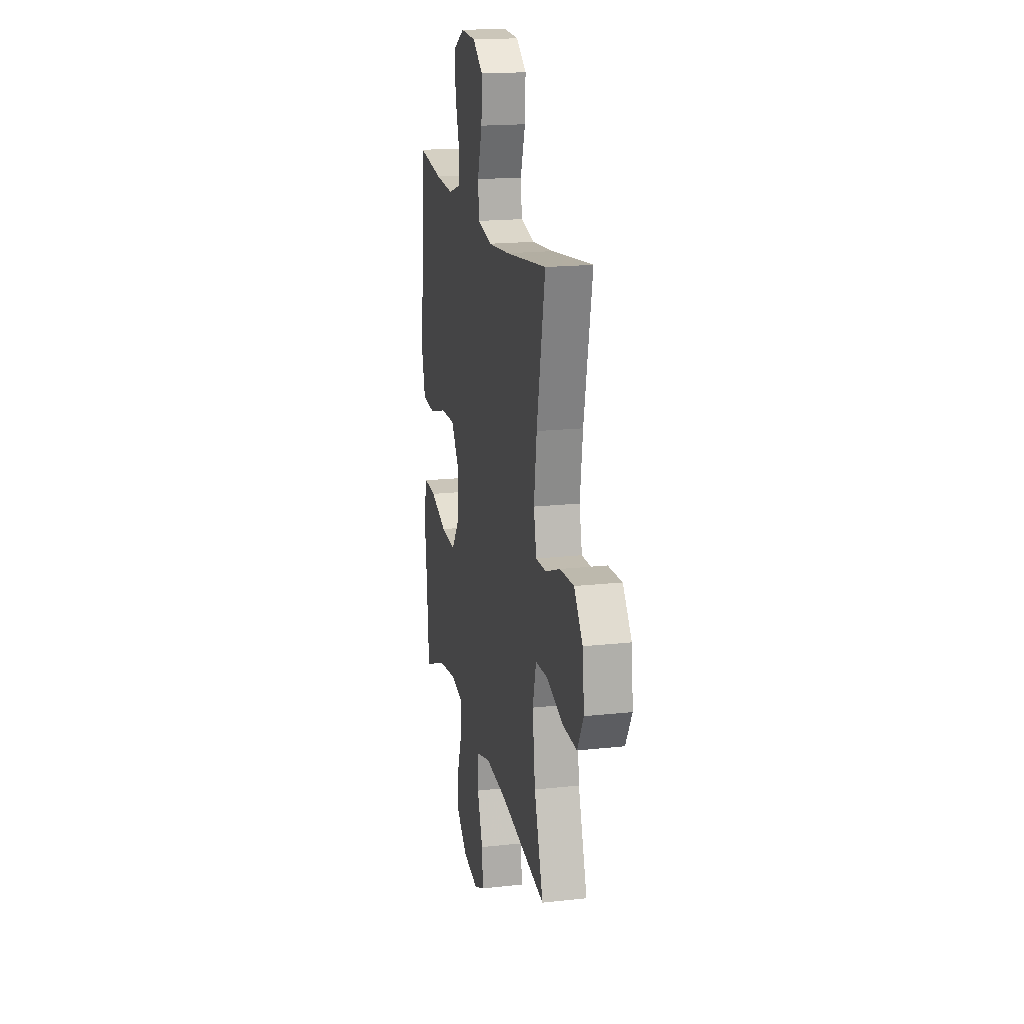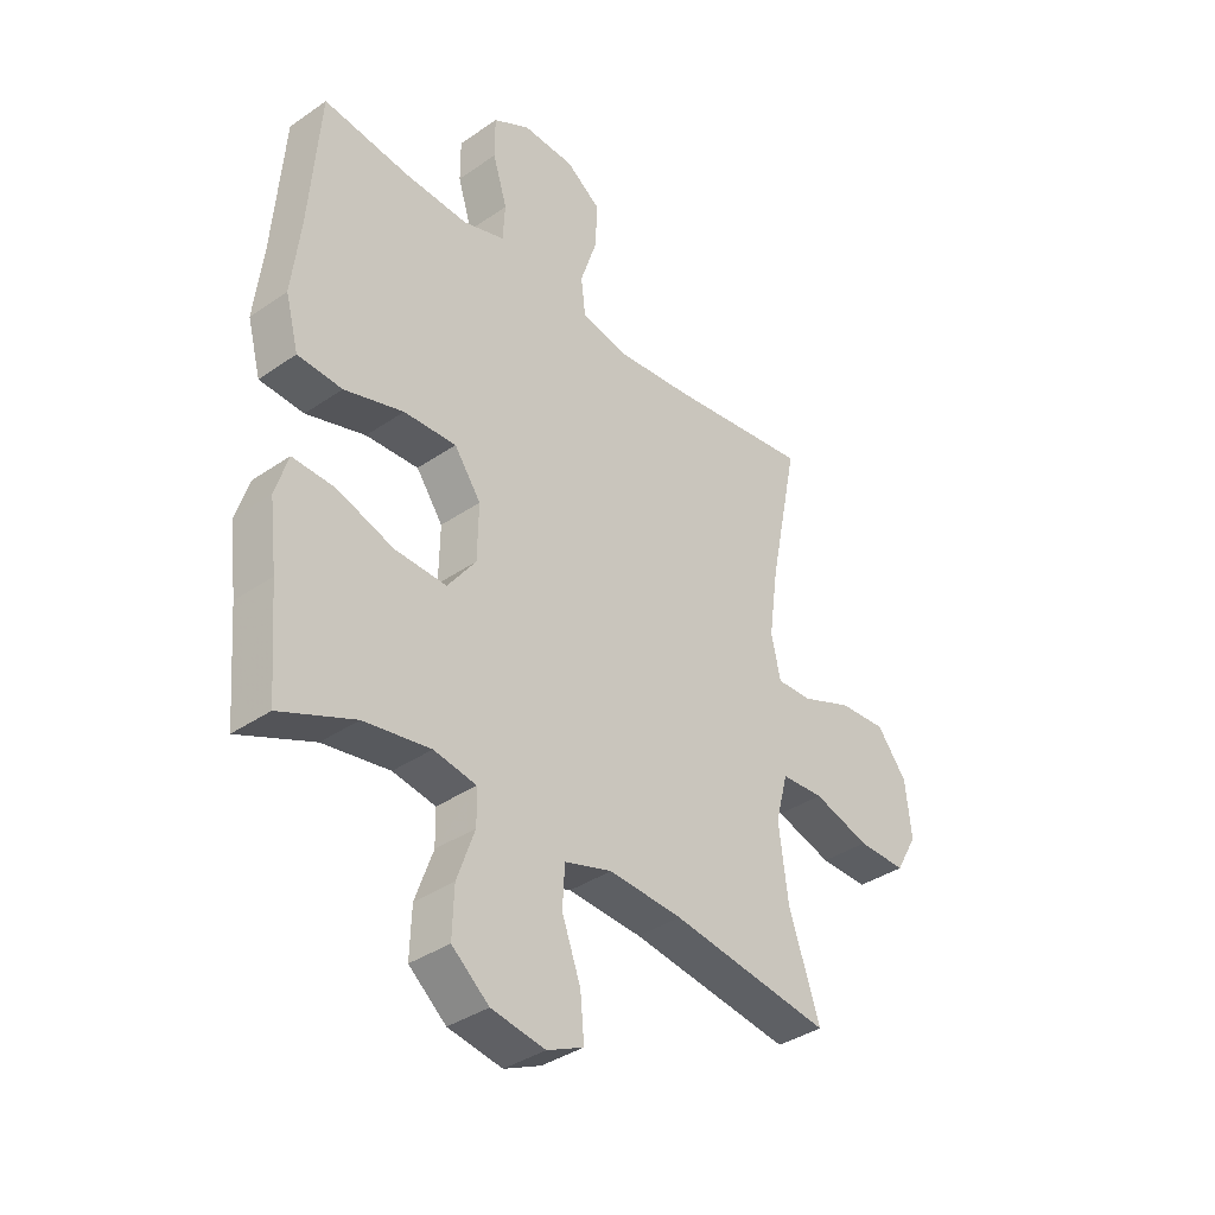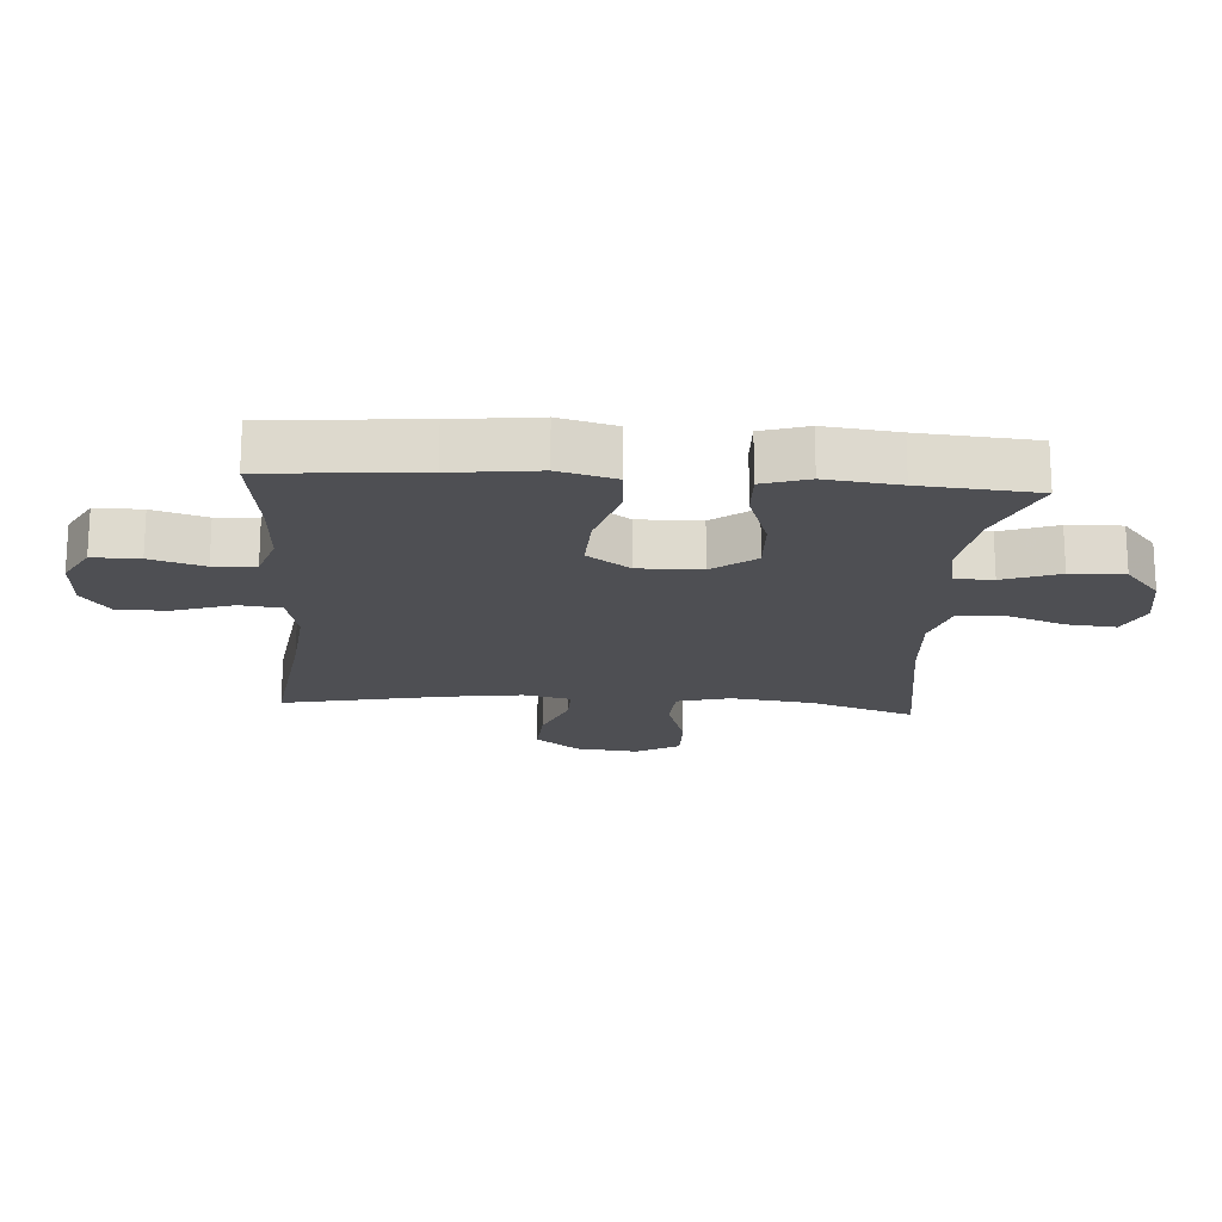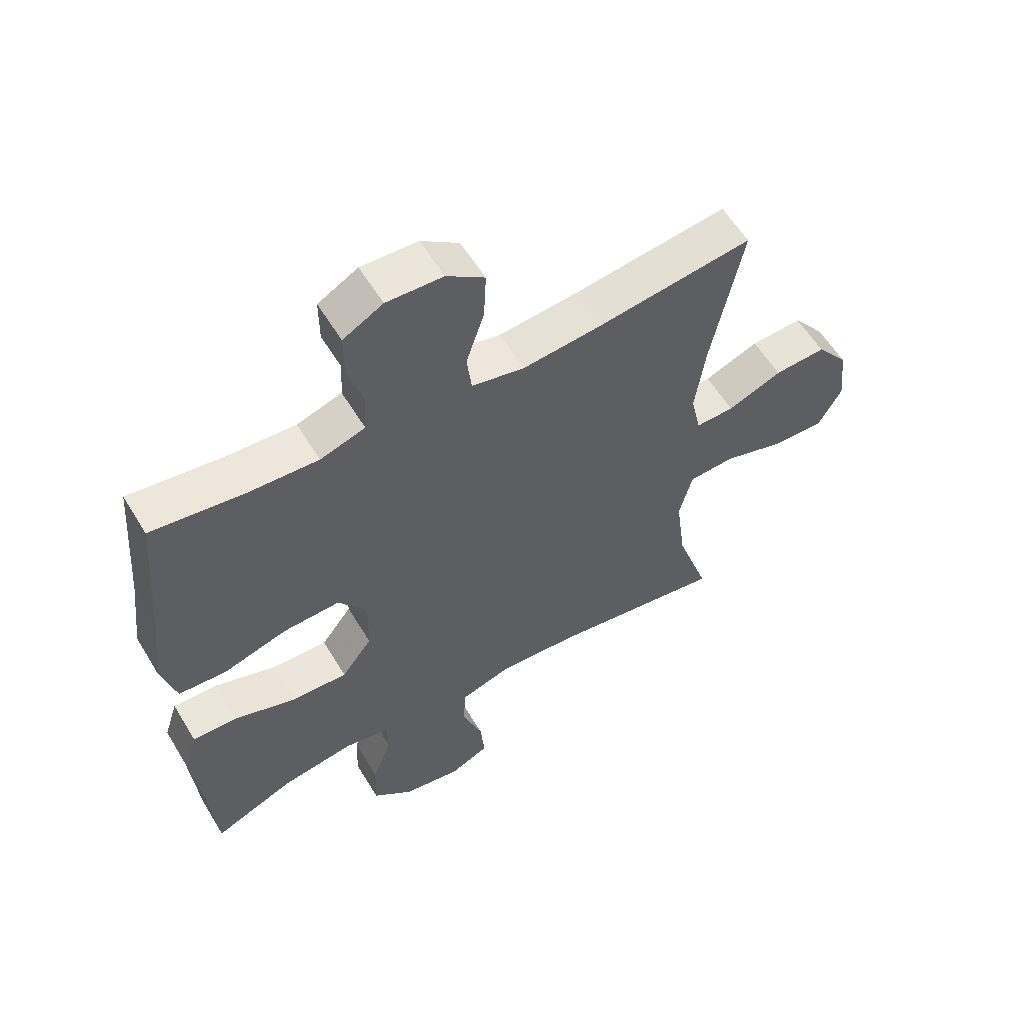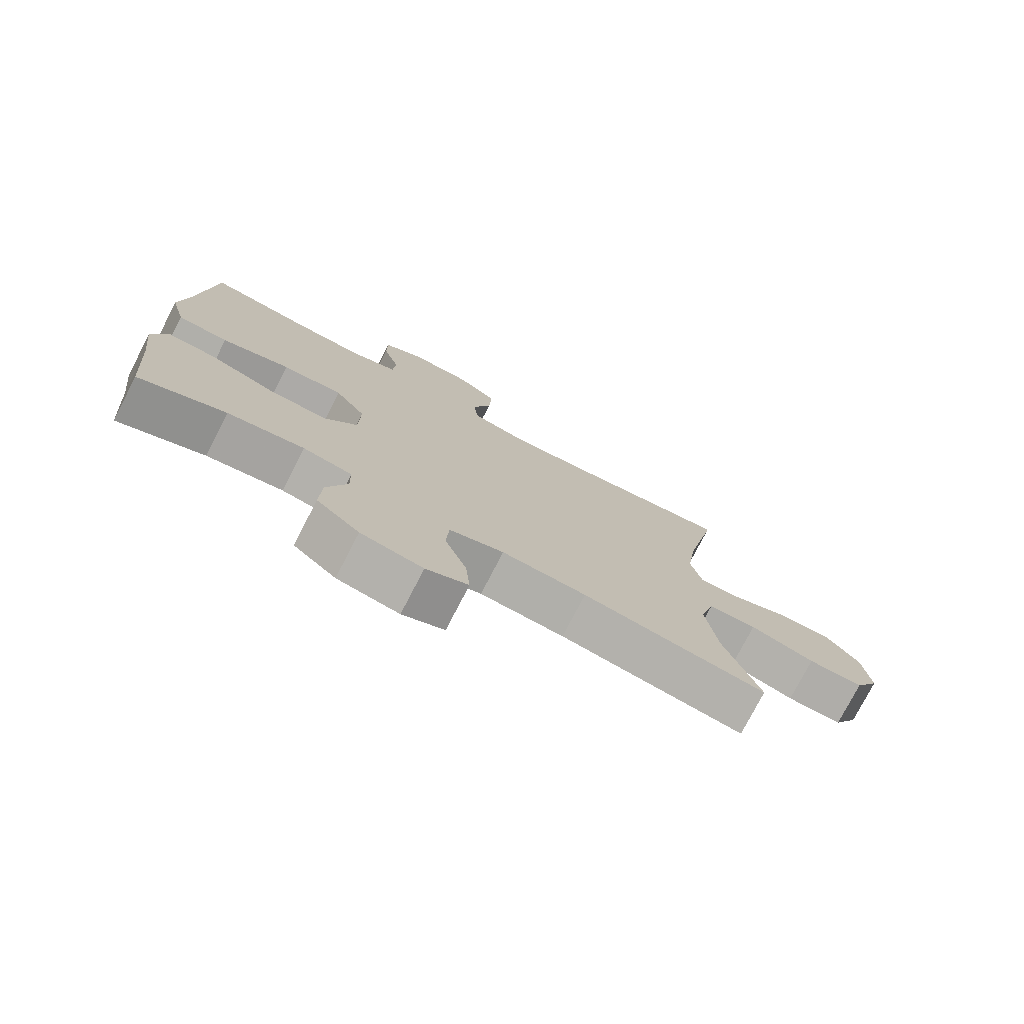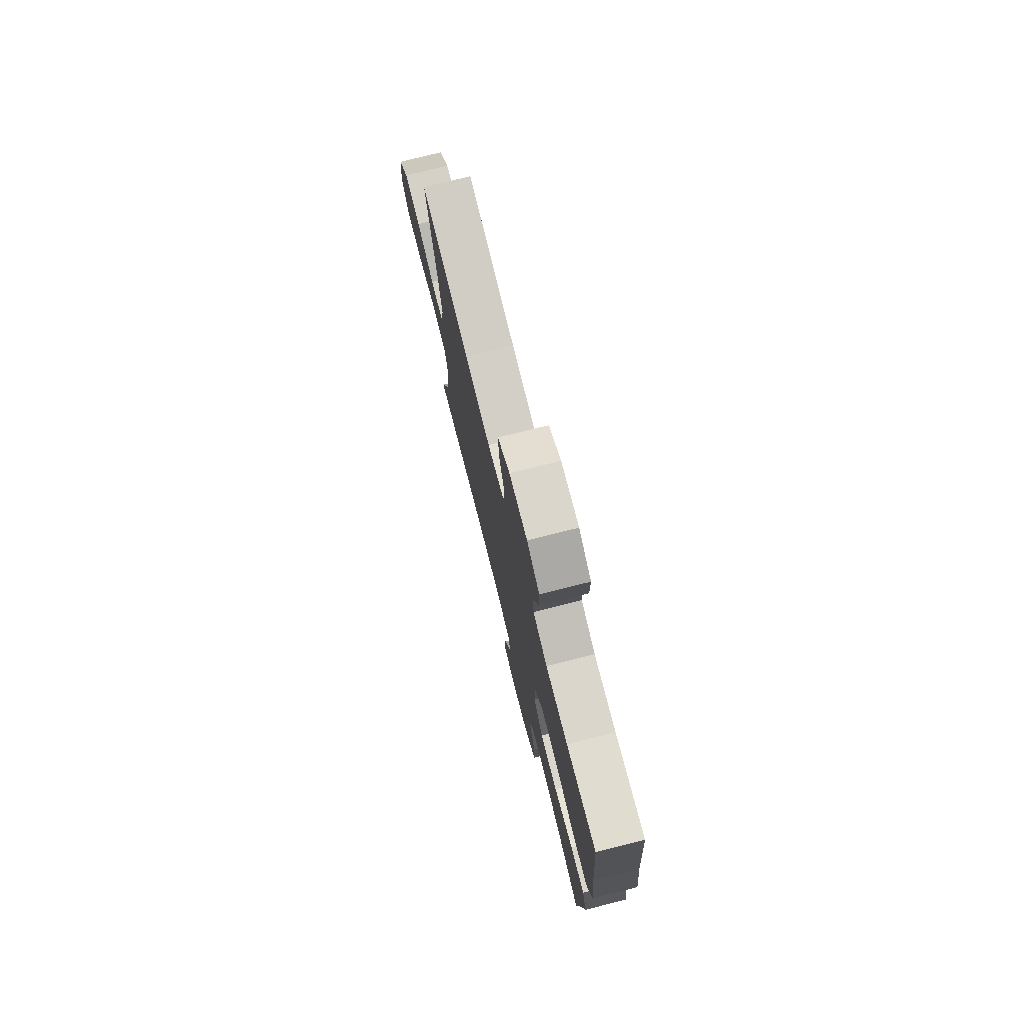
<metadata>
{"format":"obj","ext":"obj","renderer":"f3d","projection":"perspective","resolution":1024,"background":"white","views":[{"elev":18.4,"azim":-102.0,"up":"+Z"},{"elev":-37.0,"azim":131.7,"up":"+Z"},{"elev":-18.2,"azim":86.1,"up":"+Y"},{"elev":58.0,"azim":149.1,"up":"+Z"},{"elev":-76.9,"azim":152.6,"up":"+Z"},{"elev":76.3,"azim":75.9,"up":"+Z"}]}
</metadata>
<code>
v 0.5 0.07 -0.5
v 0.365 0.07 -0.443
v 0.245 0.07 -0.424
v 0.168 0.07 -0.438
v 0.167 0.07 -0.499
v 0.199 0.07 -0.588
v 0.202 0.07 -0.673
v 0.135 0.07 -0.729
v 0.038 0.07 -0.746
v -0.028 0.07 -0.716
v -0.021 0.07 -0.639
v 0.013 0.07 -0.546
v 0.009 0.07 -0.473
v -0.077 0.07 -0.447
v -0.21 0.07 -0.456
v -0.5 0.07 -0.5
v -0.444 0.07 -0.334
v -0.427 0.07 -0.204
v -0.449 0.07 -0.119
v -0.526 0.07 -0.115
v -0.628 0.07 -0.147
v -0.715 0.07 -0.149
v -0.754 0.07 -0.08
v -0.743 0.07 0.02
v -0.689 0.07 0.089
v -0.603 0.07 0.084
v -0.512 0.07 0.048
v -0.448 0.07 0.046
v -0.431 0.07 0.122
v -0.448 0.07 0.244
v -0.5 0.07 0.5
v -0.243 0.07 0.466
v -0.109 0.07 0.453
v -0.021 0.07 0.472
v -0.013 0.07 0.538
v -0.043 0.07 0.628
v -0.047 0.07 0.71
v 0.016 0.07 0.755
v 0.11 0.07 0.759
v 0.176 0.07 0.722
v 0.176 0.07 0.648
v 0.15 0.07 0.563
v 0.154 0.07 0.497
v 0.229 0.07 0.473
v 0.344 0.07 0.479
v 0.5 0.07 0.5
v 0.519 0.07 0.259
v 0.535 0.07 0.124
v 0.511 0.07 0.034
v 0.431 0.07 0.029
v 0.324 0.07 0.061
v 0.229 0.07 0.065
v 0.181 0.07 -0.003
v 0.183 0.07 -0.102
v 0.234 0.07 -0.17
v 0.327 0.07 -0.166
v 0.43 0.07 -0.131
v 0.506 0.07 -0.128
v 0.529 0.07 -0.201
v 0.515 0.07 -0.317
v 0.5 0 -0.5
v 0.365 0 -0.443
v 0.245 0 -0.424
v 0.168 0 -0.438
v 0.167 0 -0.499
v 0.199 0 -0.588
v 0.202 0 -0.673
v 0.135 0 -0.729
v 0.038 0 -0.746
v -0.028 0 -0.716
v -0.021 0 -0.639
v 0.013 0 -0.546
v 0.009 0 -0.473
v -0.077 0 -0.447
v -0.21 0 -0.456
v -0.5 0 -0.5
v -0.444 0 -0.334
v -0.427 0 -0.204
v -0.449 0 -0.119
v -0.526 0 -0.115
v -0.628 0 -0.147
v -0.715 0 -0.149
v -0.754 0 -0.08
v -0.743 0 0.02
v -0.689 0 0.089
v -0.603 0 0.084
v -0.512 0 0.048
v -0.448 0 0.046
v -0.431 0 0.122
v -0.448 0 0.244
v -0.5 0 0.5
v -0.243 0 0.466
v -0.109 0 0.453
v -0.021 0 0.472
v -0.013 0 0.538
v -0.043 0 0.628
v -0.047 0 0.71
v 0.016 0 0.755
v 0.11 0 0.759
v 0.176 0 0.722
v 0.176 0 0.648
v 0.15 0 0.563
v 0.154 0 0.497
v 0.229 0 0.473
v 0.344 0 0.479
v 0.5 0 0.5
v 0.519 0 0.259
v 0.535 0 0.124
v 0.511 0 0.034
v 0.431 0 0.029
v 0.324 0 0.061
v 0.229 0 0.065
v 0.181 0 -0.003
v 0.183 0 -0.102
v 0.234 0 -0.17
v 0.327 0 -0.166
v 0.43 0 -0.131
v 0.506 0 -0.128
v 0.529 0 -0.201
v 0.515 0 -0.317
f 58 59 60
f 57 58 60
f 56 57 60
f 60 1 2
f 56 60 2
f 55 56 2
f 54 55 2 3
f 49 50 51
f 48 49 51
f 47 48 51
f 47 51 52
f 46 47 52
f 45 46 52
f 44 45 52 53
f 40 41 42
f 39 40 42
f 38 39 42
f 37 38 42
f 36 37 42
f 35 36 42
f 34 35 42 43
f 43 44 53
f 34 43 53
f 33 34 53
f 30 31 32
f 33 53 54
f 32 33 54
f 30 32 54
f 29 30 54
f 25 26 27
f 24 25 27
f 23 24 27
f 22 23 27
f 21 22 27
f 20 21 27
f 19 20 27 28
f 15 16 17
f 14 15 17 18
f 28 29 54
f 19 28 54
f 18 19 54
f 14 18 54
f 13 14 54
f 10 11 12
f 9 10 12
f 8 9 12
f 7 8 12
f 6 7 12
f 5 6 12
f 54 3 4
f 13 54 4
f 4 5 12 13
f 120 119 118
f 120 118 117
f 120 117 116
f 62 61 120
f 62 120 116
f 62 116 115
f 63 62 115 114
f 111 110 109
f 111 109 108
f 111 108 107
f 112 111 107
f 112 107 106
f 112 106 105
f 113 112 105 104
f 102 101 100
f 102 100 99
f 102 99 98
f 102 98 97
f 102 97 96
f 102 96 95
f 103 102 95 94
f 113 104 103
f 113 103 94
f 113 94 93
f 92 91 90
f 114 113 93
f 114 93 92
f 114 92 90
f 114 90 89
f 87 86 85
f 87 85 84
f 87 84 83
f 87 83 82
f 87 82 81
f 87 81 80
f 88 87 80 79
f 77 76 75
f 78 77 75 74
f 114 89 88
f 114 88 79
f 114 79 78
f 114 78 74
f 114 74 73
f 72 71 70
f 72 70 69
f 72 69 68
f 72 68 67
f 72 67 66
f 72 66 65
f 64 63 114
f 64 114 73
f 73 72 65 64
f 1 61 62 2
f 2 62 63 3
f 3 63 64 4
f 4 64 65 5
f 5 65 66 6
f 6 66 67 7
f 7 67 68 8
f 8 68 69 9
f 9 69 70 10
f 10 70 71 11
f 11 71 72 12
f 12 72 73 13
f 13 73 74 14
f 14 74 75 15
f 15 75 76 16
f 16 76 77 17
f 17 77 78 18
f 18 78 79 19
f 19 79 80 20
f 20 80 81 21
f 21 81 82 22
f 22 82 83 23
f 23 83 84 24
f 24 84 85 25
f 25 85 86 26
f 26 86 87 27
f 27 87 88 28
f 28 88 89 29
f 29 89 90 30
f 30 90 91 31
f 31 91 92 32
f 32 92 93 33
f 33 93 94 34
f 34 94 95 35
f 35 95 96 36
f 36 96 97 37
f 37 97 98 38
f 38 98 99 39
f 39 99 100 40
f 40 100 101 41
f 41 101 102 42
f 42 102 103 43
f 43 103 104 44
f 44 104 105 45
f 45 105 106 46
f 46 106 107 47
f 47 107 108 48
f 48 108 109 49
f 49 109 110 50
f 50 110 111 51
f 51 111 112 52
f 52 112 113 53
f 53 113 114 54
f 54 114 115 55
f 55 115 116 56
f 56 116 117 57
f 57 117 118 58
f 58 118 119 59
f 59 119 120 60
f 60 120 61 1

</code>
